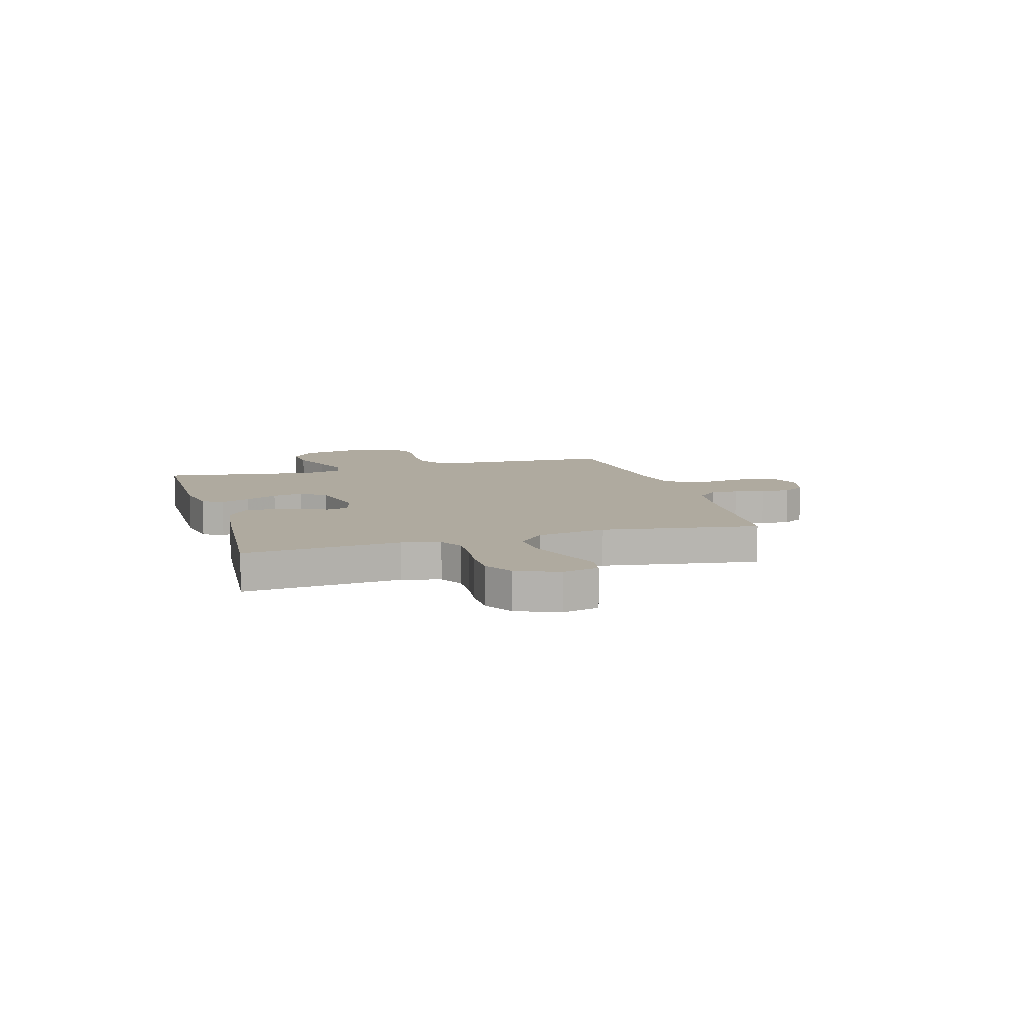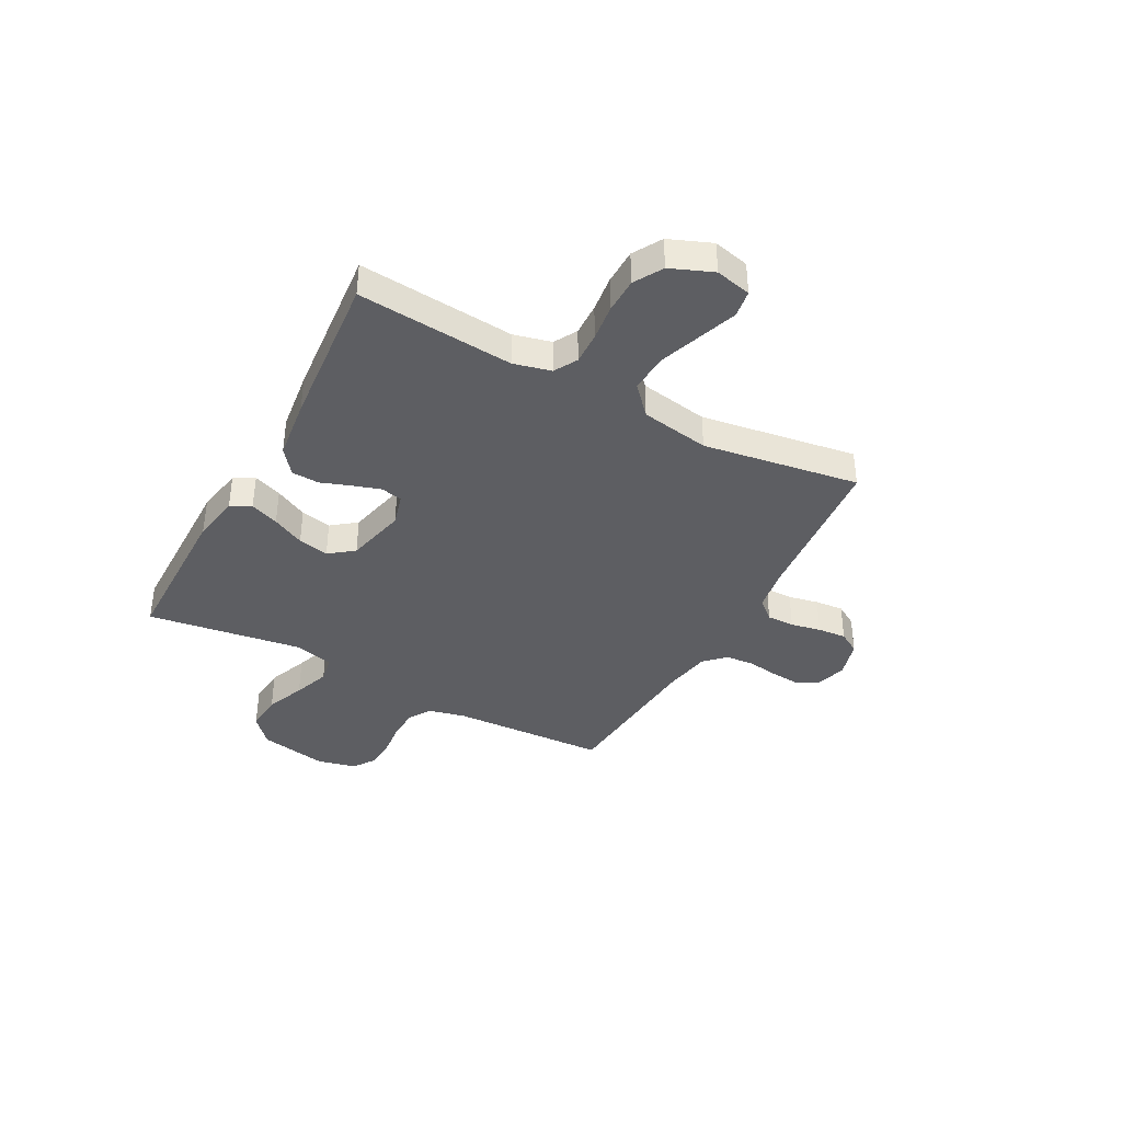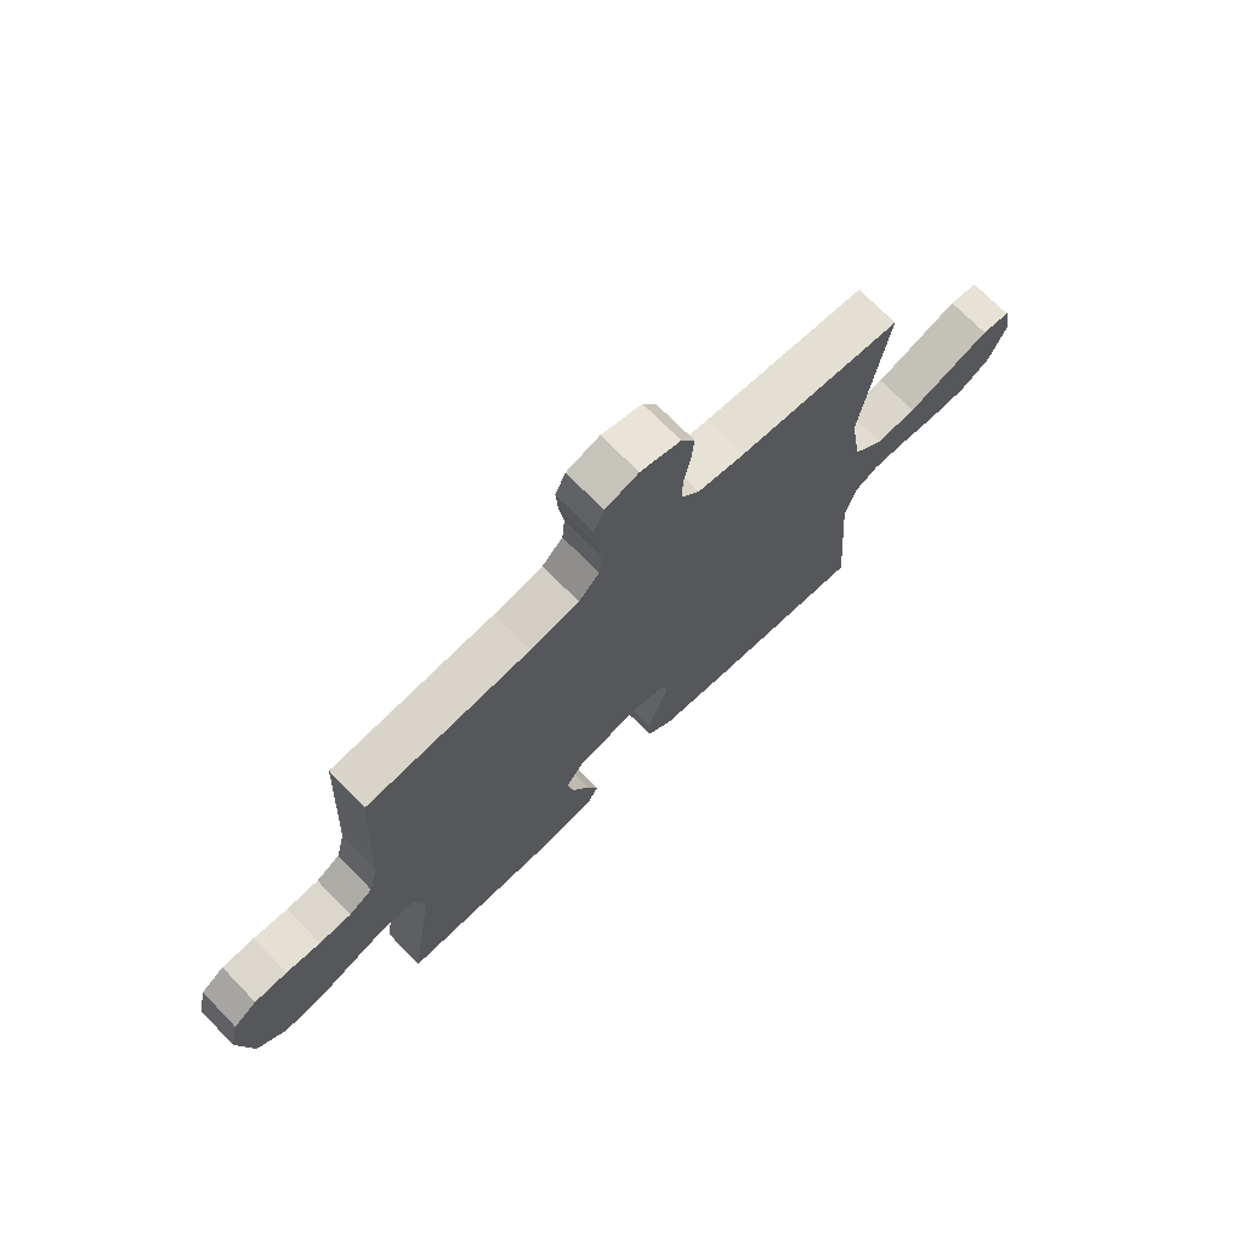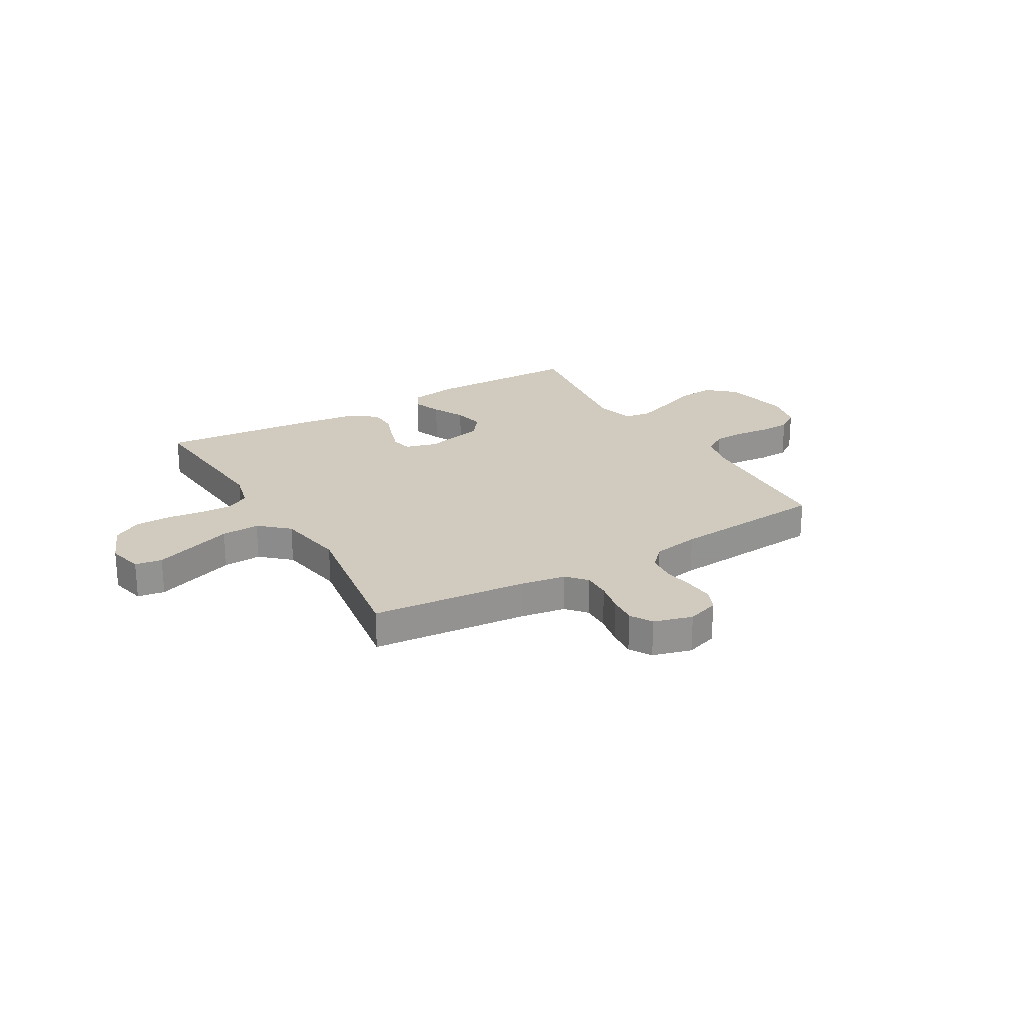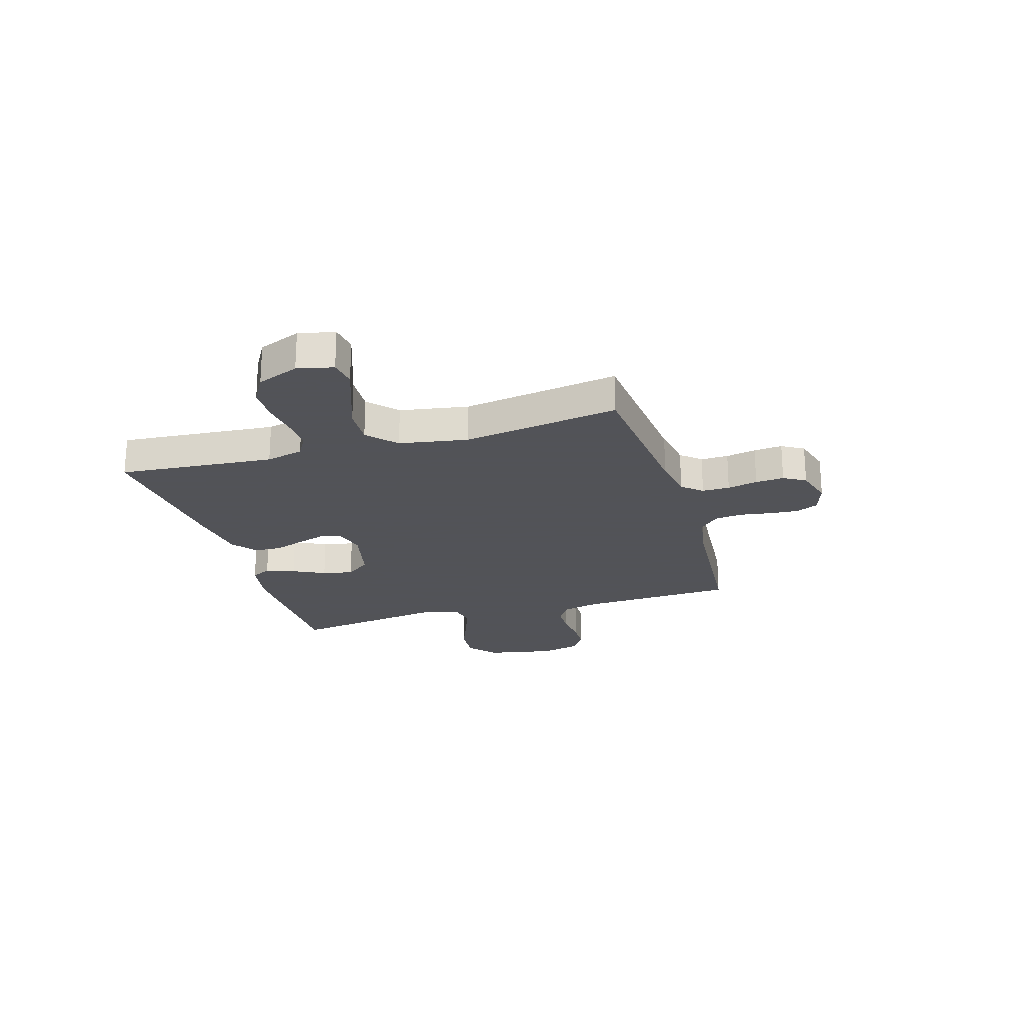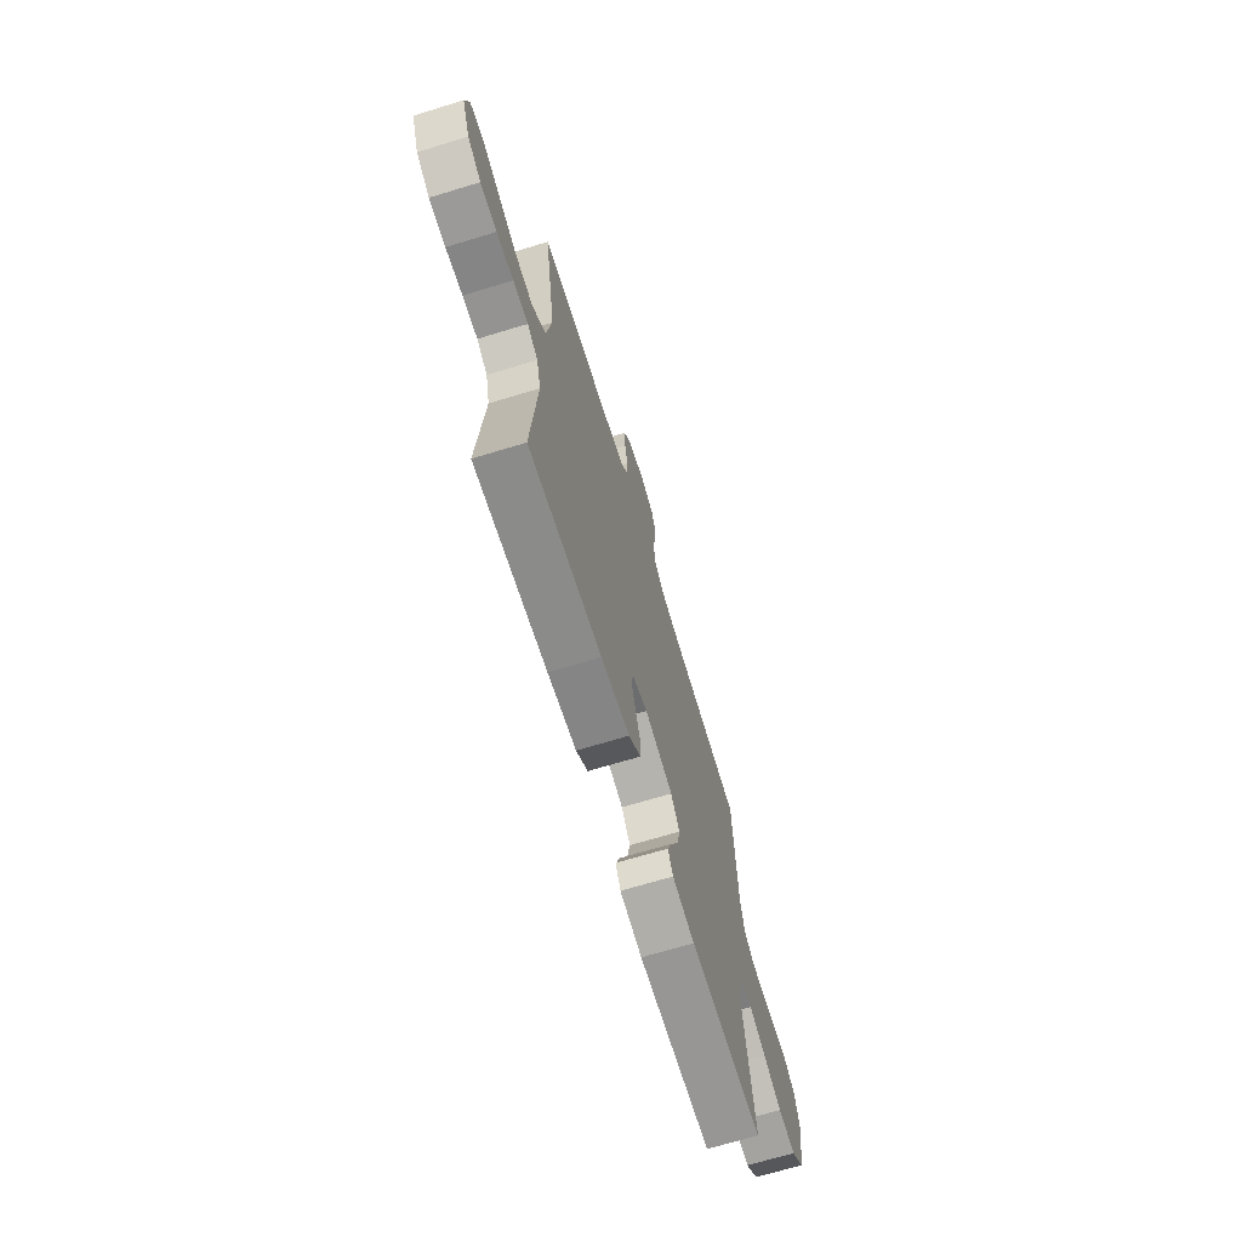
<metadata>
{"format":"obj","ext":"obj","renderer":"f3d","projection":"perspective","resolution":1024,"background":"white","views":[{"elev":9.4,"azim":-106.5,"up":"+Y"},{"elev":-38.8,"azim":-118.4,"up":"+Y"},{"elev":71.2,"azim":135.8,"up":"+Z"},{"elev":23.6,"azim":-30.4,"up":"+Y"},{"elev":-22.5,"azim":-73.4,"up":"+Y"},{"elev":-68.5,"azim":-73.0,"up":"+Z"}]}
</metadata>
<code>
v -0.5 0.07 0.5
v -0.2 0.07 0.528
v -0.114 0.07 0.542
v -0.081 0.07 0.58
v -0.082 0.07 0.633
v -0.094 0.07 0.691
v -0.099 0.07 0.746
v -0.074 0.07 0.788
v 0 0.07 0.809
v 0.061 0.07 0.789
v 0.08 0.07 0.747
v 0.076 0.07 0.692
v 0.067 0.07 0.633
v 0.072 0.07 0.579
v 0.11 0.07 0.54
v 0.2 0.07 0.524
v 0.5 0.07 0.5
v 0.515 0.07 0.2
v 0.532 0.07 0.129
v 0.576 0.07 0.102
v 0.635 0.07 0.1
v 0.699 0.07 0.107
v 0.759 0.07 0.105
v 0.802 0.07 0.075
v 0.82 0.07 0
v 0.795 0.07 -0.131
v 0.742 0.07 -0.178
v 0.67 0.07 -0.172
v 0.594 0.07 -0.142
v 0.525 0.07 -0.117
v 0.474 0.07 -0.126
v 0.455 0.07 -0.2
v 0.5 0.07 -0.5
v 0.2 0.07 -0.503
v 0.109 0.07 -0.487
v 0.088 0.07 -0.448
v 0.109 0.07 -0.393
v 0.14 0.07 -0.331
v 0.152 0.07 -0.272
v 0.116 0.07 -0.225
v 0 0.07 -0.198
v -0.061 0.07 -0.215
v -0.07 0.07 -0.256
v -0.053 0.07 -0.309
v -0.032 0.07 -0.367
v -0.034 0.07 -0.42
v -0.082 0.07 -0.458
v -0.2 0.07 -0.473
v -0.5 0.07 -0.5
v -0.476 0.07 -0.2
v -0.494 0.07 -0.128
v -0.538 0.07 -0.103
v -0.6 0.07 -0.105
v -0.67 0.07 -0.114
v -0.738 0.07 -0.113
v -0.793 0.07 -0.081
v -0.826 0.07 0
v -0.81 0.07 0.069
v -0.758 0.07 0.077
v -0.685 0.07 0.051
v -0.604 0.07 0.022
v -0.53 0.07 0.018
v -0.475 0.07 0.068
v -0.453 0.07 0.2
v -0.5 0 0.5
v -0.2 0 0.528
v -0.114 0 0.542
v -0.081 0 0.58
v -0.082 0 0.633
v -0.094 0 0.691
v -0.099 0 0.746
v -0.074 0 0.788
v 0 0 0.809
v 0.061 0 0.789
v 0.08 0 0.747
v 0.076 0 0.692
v 0.067 0 0.633
v 0.072 0 0.579
v 0.11 0 0.54
v 0.2 0 0.524
v 0.5 0 0.5
v 0.515 0 0.2
v 0.532 0 0.129
v 0.576 0 0.102
v 0.635 0 0.1
v 0.699 0 0.107
v 0.759 0 0.105
v 0.802 0 0.075
v 0.82 0 0
v 0.795 0 -0.131
v 0.742 0 -0.178
v 0.67 0 -0.172
v 0.594 0 -0.142
v 0.525 0 -0.117
v 0.474 0 -0.126
v 0.455 0 -0.2
v 0.5 0 -0.5
v 0.2 0 -0.503
v 0.109 0 -0.487
v 0.088 0 -0.448
v 0.109 0 -0.393
v 0.14 0 -0.331
v 0.152 0 -0.272
v 0.116 0 -0.225
v 0 0 -0.198
v -0.061 0 -0.215
v -0.07 0 -0.256
v -0.053 0 -0.309
v -0.032 0 -0.367
v -0.034 0 -0.42
v -0.082 0 -0.458
v -0.2 0 -0.473
v -0.5 0 -0.5
v -0.476 0 -0.2
v -0.494 0 -0.128
v -0.538 0 -0.103
v -0.6 0 -0.105
v -0.67 0 -0.114
v -0.738 0 -0.113
v -0.793 0 -0.081
v -0.826 0 0
v -0.81 0 0.069
v -0.758 0 0.077
v -0.685 0 0.051
v -0.604 0 0.022
v -0.53 0 0.018
v -0.475 0 0.068
v -0.453 0 0.2
f 59 60 61
f 58 59 61
f 57 58 61
f 56 57 61
f 55 56 61
f 54 55 61
f 53 54 61
f 52 53 61 62
f 51 52 62 63
f 48 49 50
f 47 48 50
f 46 47 50
f 45 46 50
f 44 45 50
f 51 63 64
f 50 51 64
f 44 50 64
f 43 44 64
f 36 37 38
f 35 36 38
f 34 35 38
f 33 34 38
f 32 33 38
f 31 32 38 39
f 27 28 29
f 26 27 29
f 25 26 29
f 24 25 29
f 23 24 29
f 22 23 29
f 21 22 29
f 20 21 29 30
f 19 20 30 31
f 16 17 18
f 31 39 40
f 19 31 40
f 18 19 40
f 16 18 40
f 15 16 40
f 11 12 13
f 10 11 13
f 9 10 13
f 8 9 13
f 7 8 13
f 6 7 13
f 5 6 13
f 4 5 13 14
f 64 1 2
f 43 64 2
f 42 43 2
f 15 40 41
f 14 15 41
f 4 14 41
f 3 4 41
f 2 3 41 42
f 125 124 123
f 125 123 122
f 125 122 121
f 125 121 120
f 125 120 119
f 125 119 118
f 125 118 117
f 126 125 117 116
f 127 126 116 115
f 114 113 112
f 114 112 111
f 114 111 110
f 114 110 109
f 114 109 108
f 128 127 115
f 128 115 114
f 128 114 108
f 128 108 107
f 102 101 100
f 102 100 99
f 102 99 98
f 102 98 97
f 102 97 96
f 103 102 96 95
f 93 92 91
f 93 91 90
f 93 90 89
f 93 89 88
f 93 88 87
f 93 87 86
f 93 86 85
f 94 93 85 84
f 95 94 84 83
f 82 81 80
f 104 103 95
f 104 95 83
f 104 83 82
f 104 82 80
f 104 80 79
f 77 76 75
f 77 75 74
f 77 74 73
f 77 73 72
f 77 72 71
f 77 71 70
f 77 70 69
f 78 77 69 68
f 66 65 128
f 66 128 107
f 66 107 106
f 105 104 79
f 105 79 78
f 105 78 68
f 105 68 67
f 106 105 67 66
f 1 65 66 2
f 2 66 67 3
f 3 67 68 4
f 4 68 69 5
f 5 69 70 6
f 6 70 71 7
f 7 71 72 8
f 8 72 73 9
f 9 73 74 10
f 10 74 75 11
f 11 75 76 12
f 12 76 77 13
f 13 77 78 14
f 14 78 79 15
f 15 79 80 16
f 16 80 81 17
f 17 81 82 18
f 18 82 83 19
f 19 83 84 20
f 20 84 85 21
f 21 85 86 22
f 22 86 87 23
f 23 87 88 24
f 24 88 89 25
f 25 89 90 26
f 26 90 91 27
f 27 91 92 28
f 28 92 93 29
f 29 93 94 30
f 30 94 95 31
f 31 95 96 32
f 32 96 97 33
f 33 97 98 34
f 34 98 99 35
f 35 99 100 36
f 36 100 101 37
f 37 101 102 38
f 38 102 103 39
f 39 103 104 40
f 40 104 105 41
f 41 105 106 42
f 42 106 107 43
f 43 107 108 44
f 44 108 109 45
f 45 109 110 46
f 46 110 111 47
f 47 111 112 48
f 48 112 113 49
f 49 113 114 50
f 50 114 115 51
f 51 115 116 52
f 52 116 117 53
f 53 117 118 54
f 54 118 119 55
f 55 119 120 56
f 56 120 121 57
f 57 121 122 58
f 58 122 123 59
f 59 123 124 60
f 60 124 125 61
f 61 125 126 62
f 62 126 127 63
f 63 127 128 64
f 64 128 65 1

</code>
